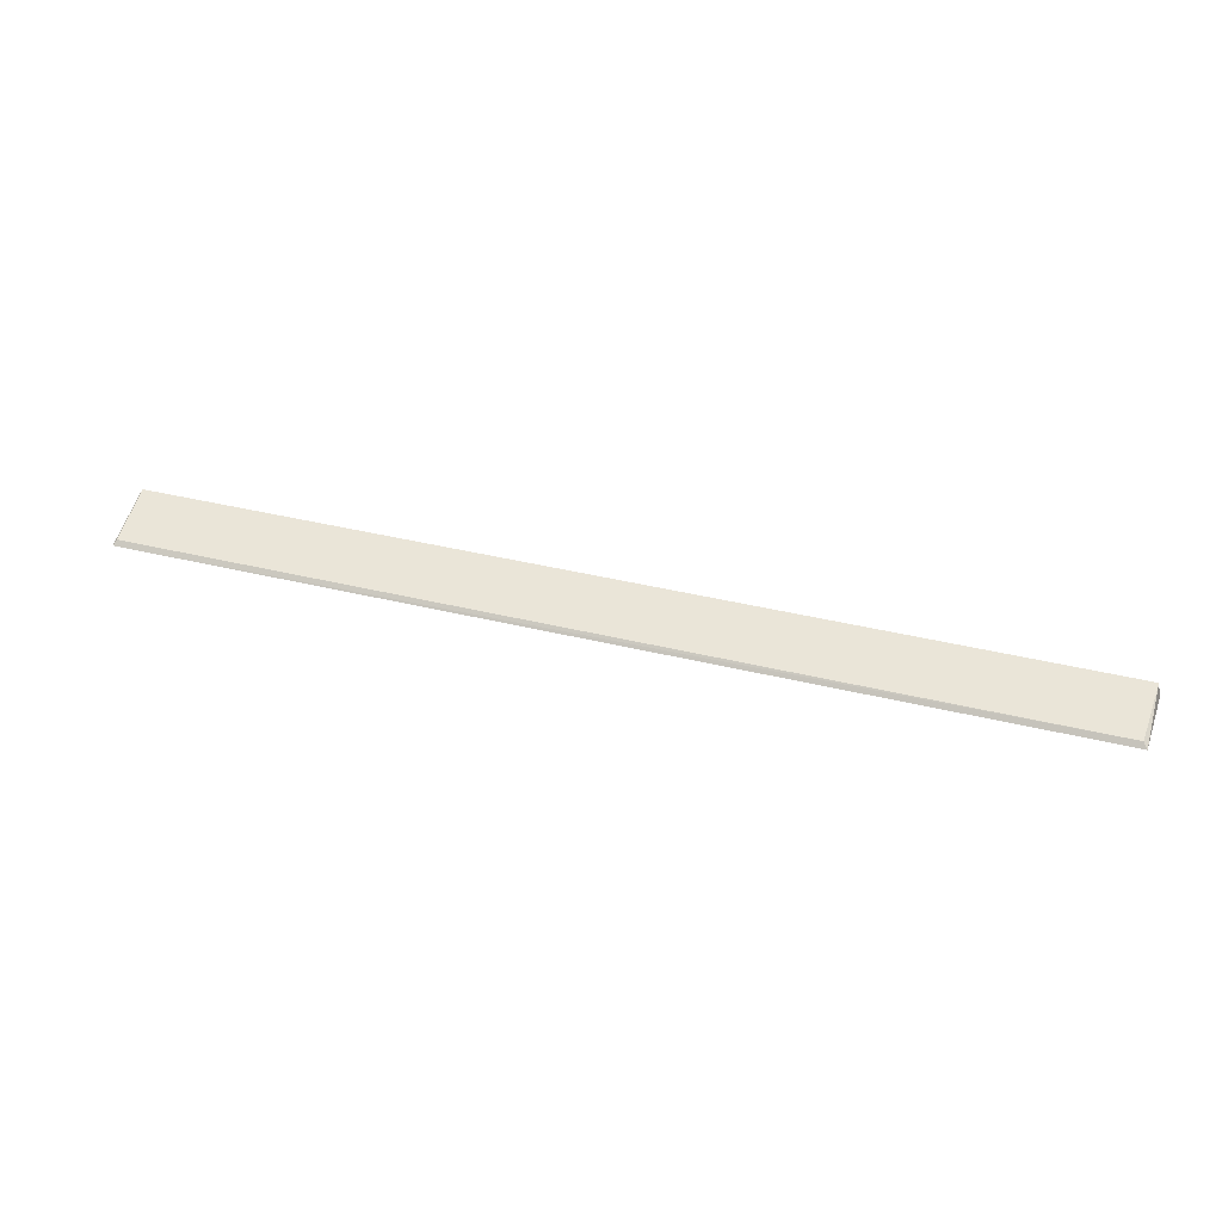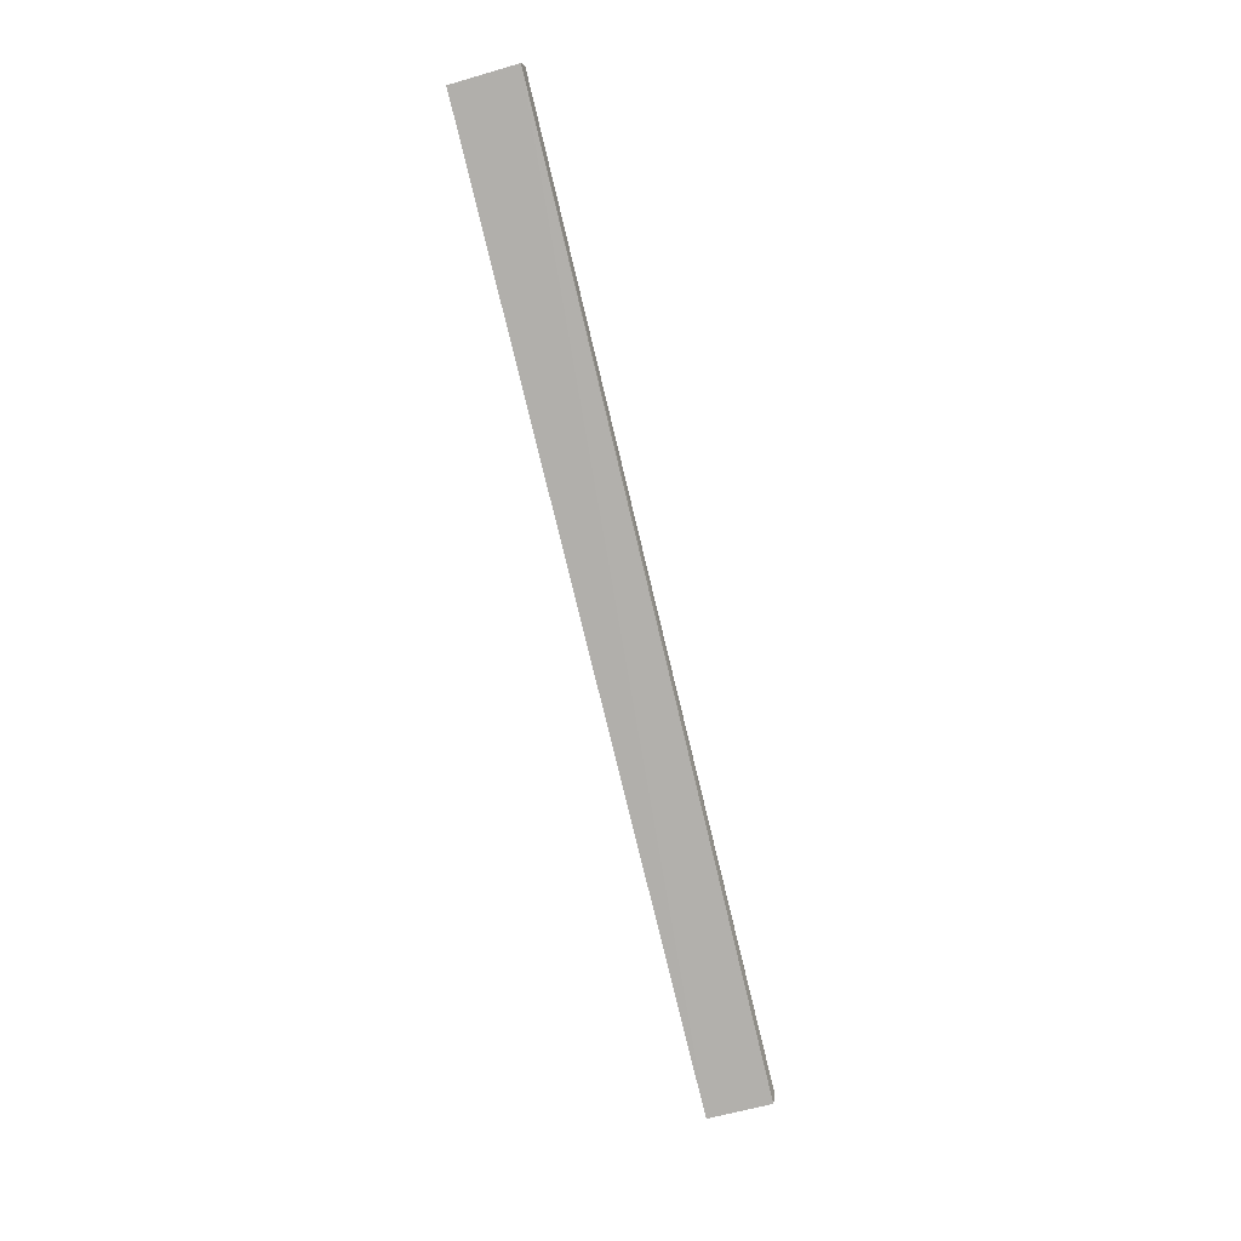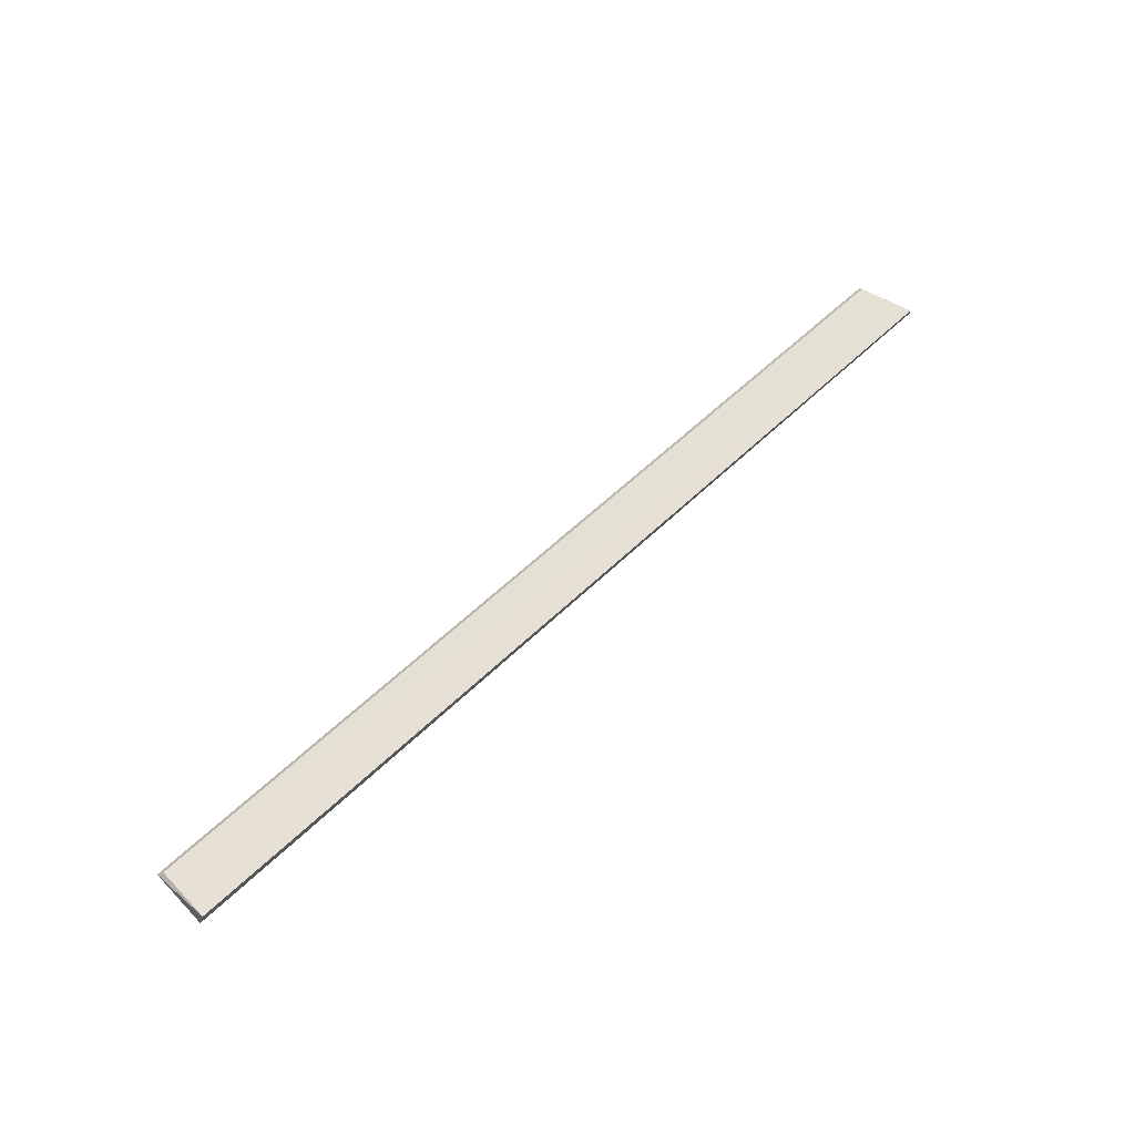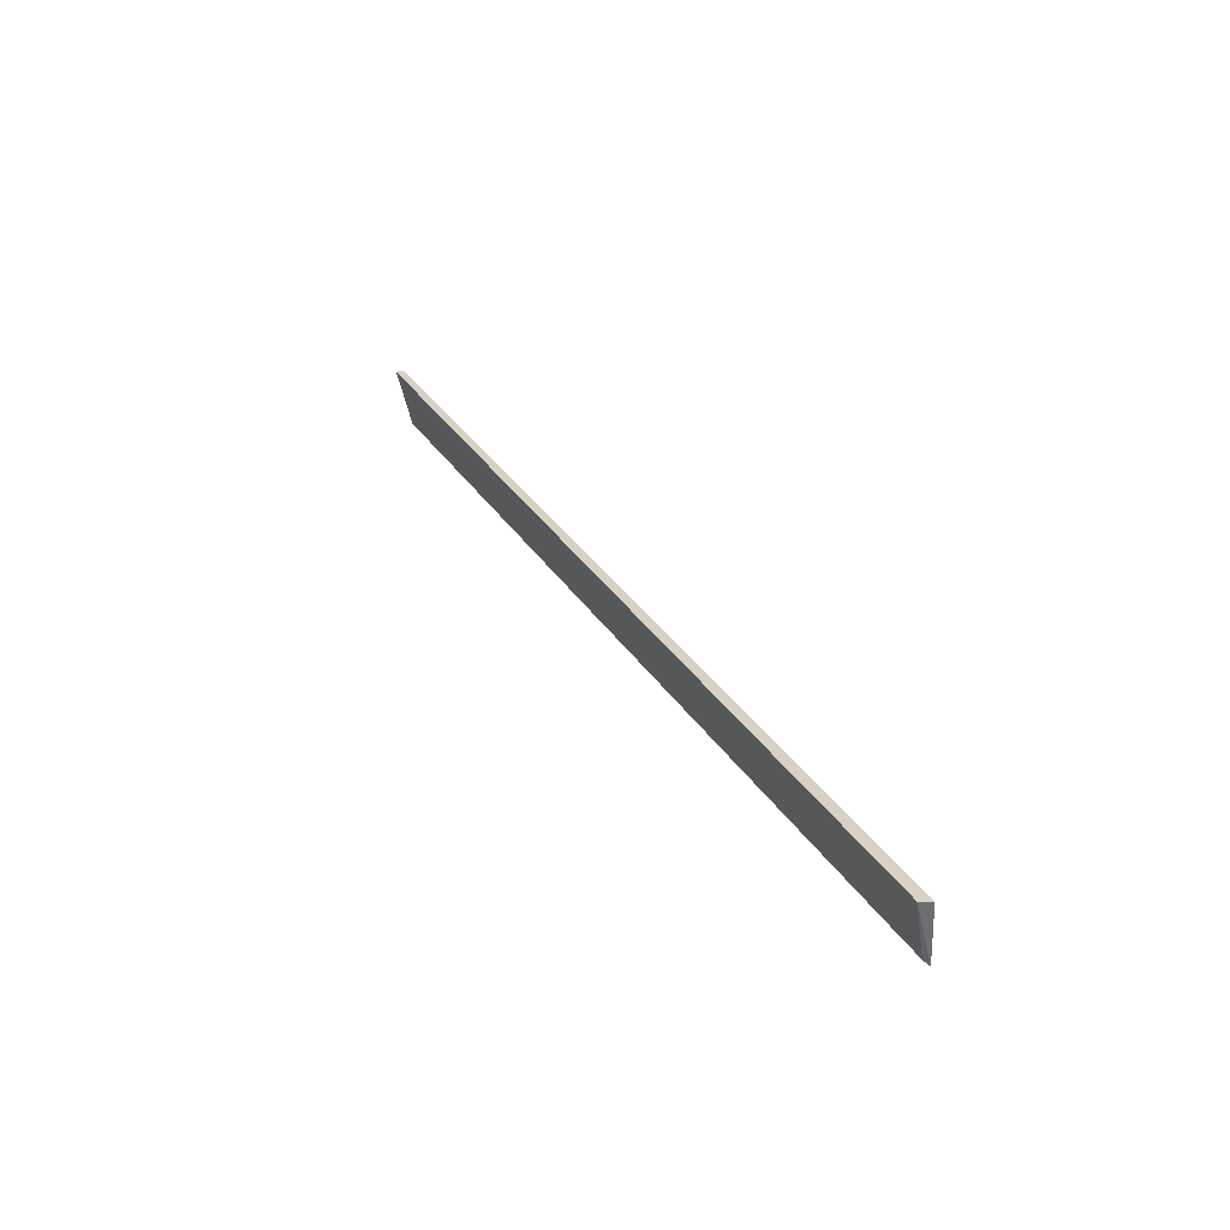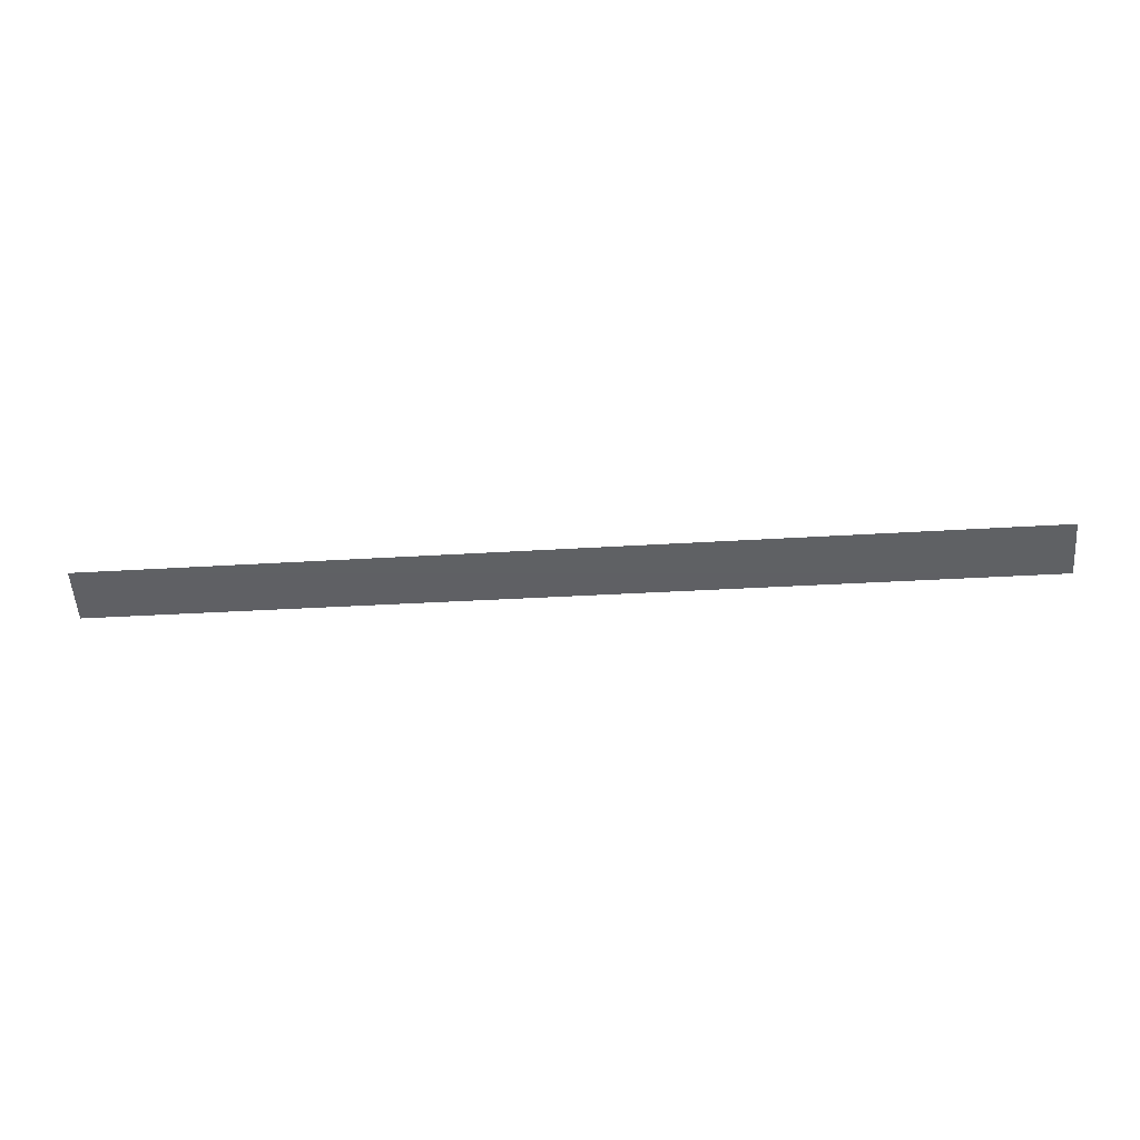
<metadata>
{"format":"obj","ext":"obj","renderer":"f3d","projection":"perspective","resolution":1024,"background":"white","views":[{"elev":40.4,"azim":16.8,"up":"+Z"},{"elev":-76.8,"azim":103.5,"up":"+Z"},{"elev":57.1,"azim":134.7,"up":"+Z"},{"elev":32.1,"azim":62.6,"up":"+Y"},{"elev":-50.5,"azim":3.4,"up":"+Z"}]}
</metadata>
<code>
v 0.3315 0.05399 0.1186
v -0.3307 0.1007 0.1291
v -0.3309 0.05449 0.1167
v -0.3334 0.09858 0.1219
v 0.3337 0.09857 0.1219
v 0.3285 0.05715 0.1219
v -0.329 0.05774 0.1196
v 0.3315 0.1002 0.1309
f 3 2 4
f 5 4 2
f 5 1 3
f 5 3 4
f 6 3 1
f 7 6 2
f 7 2 3
f 7 3 6
f 8 5 2
f 8 2 6
f 8 6 1
f 8 1 5

</code>
